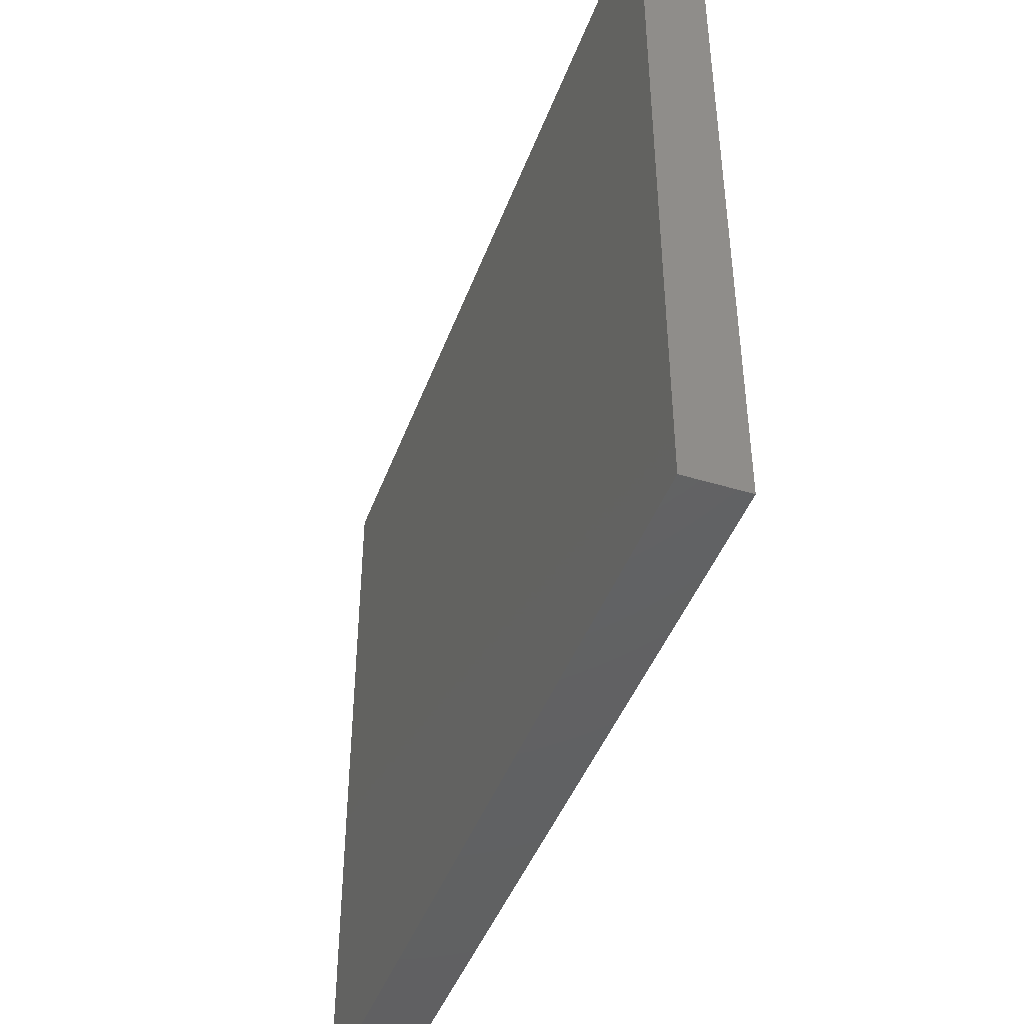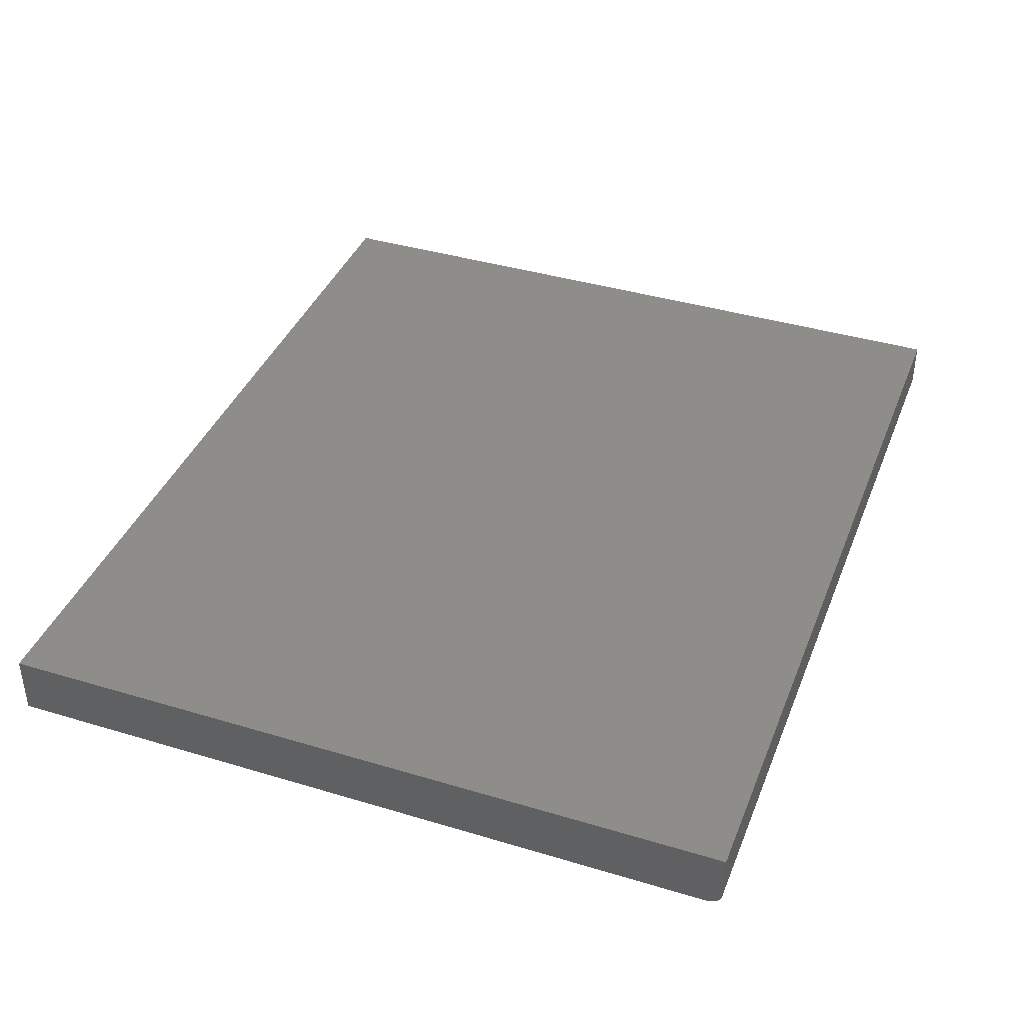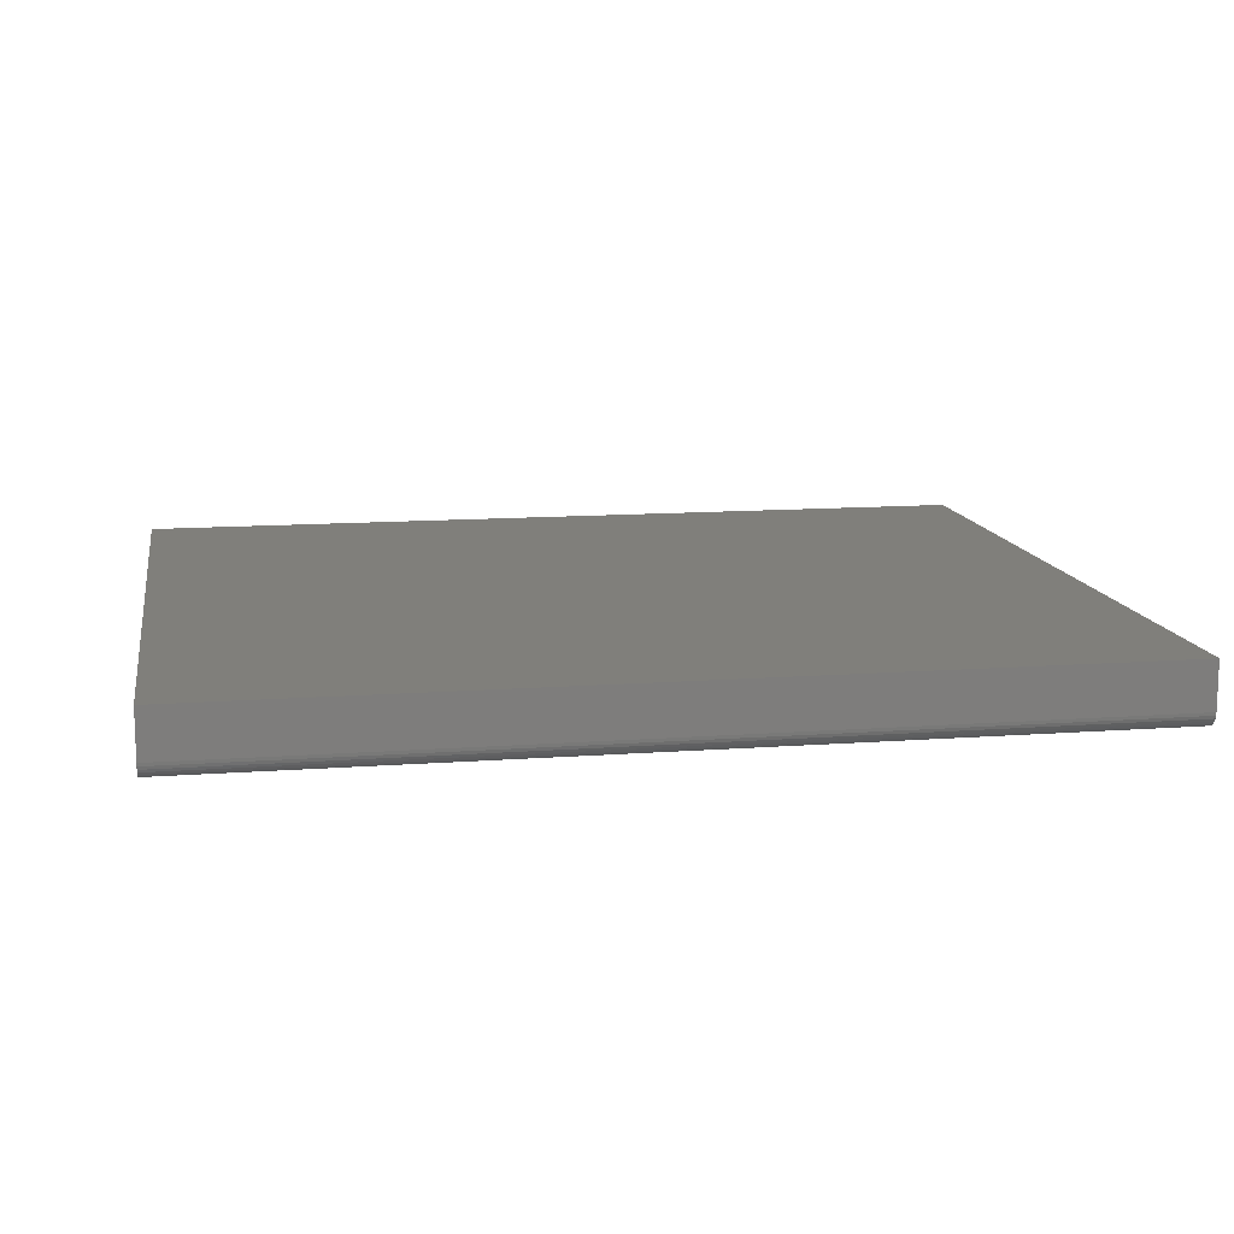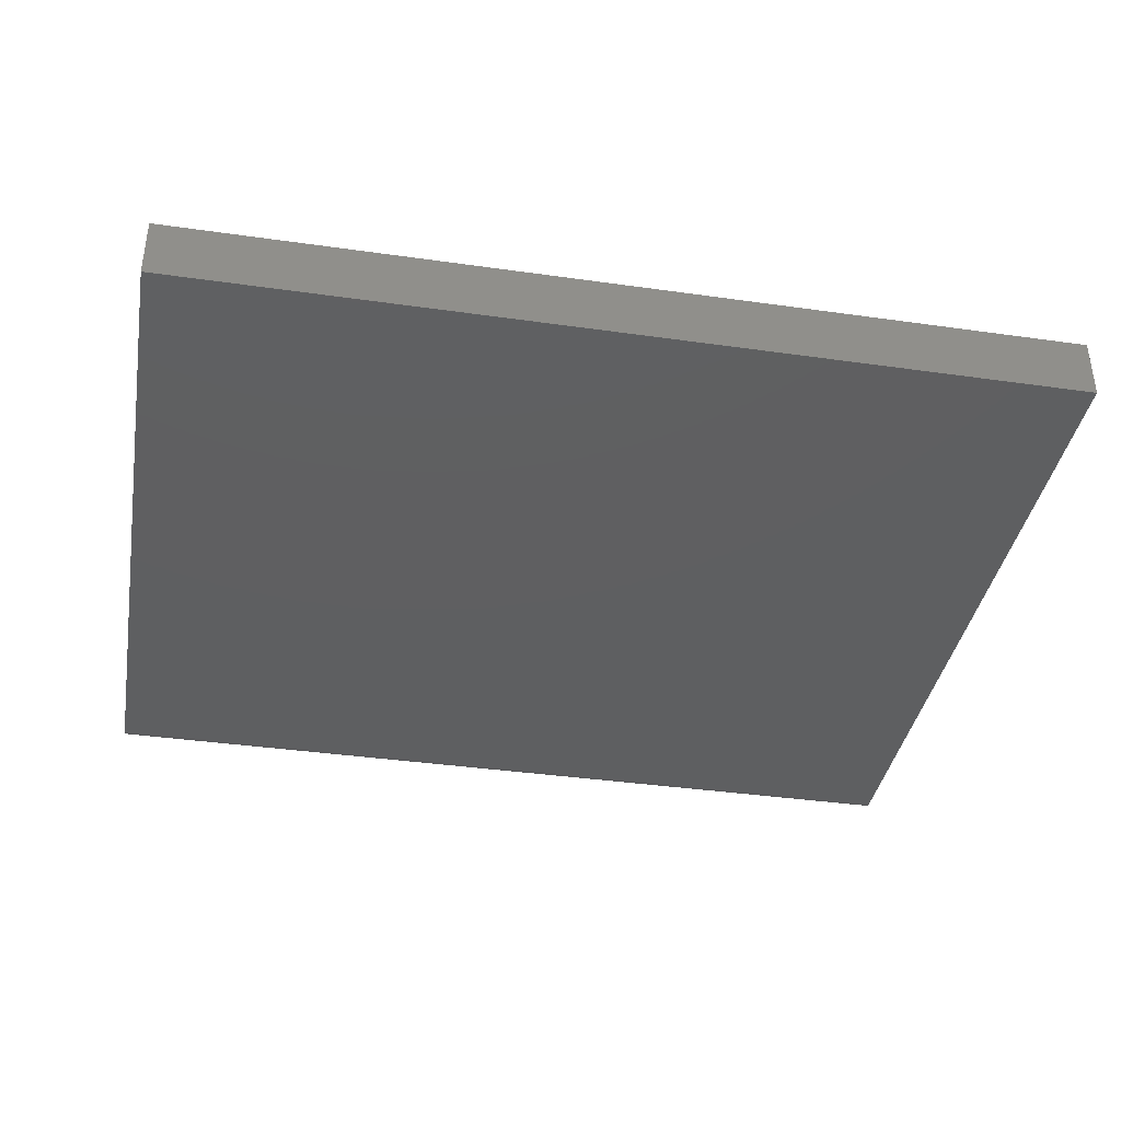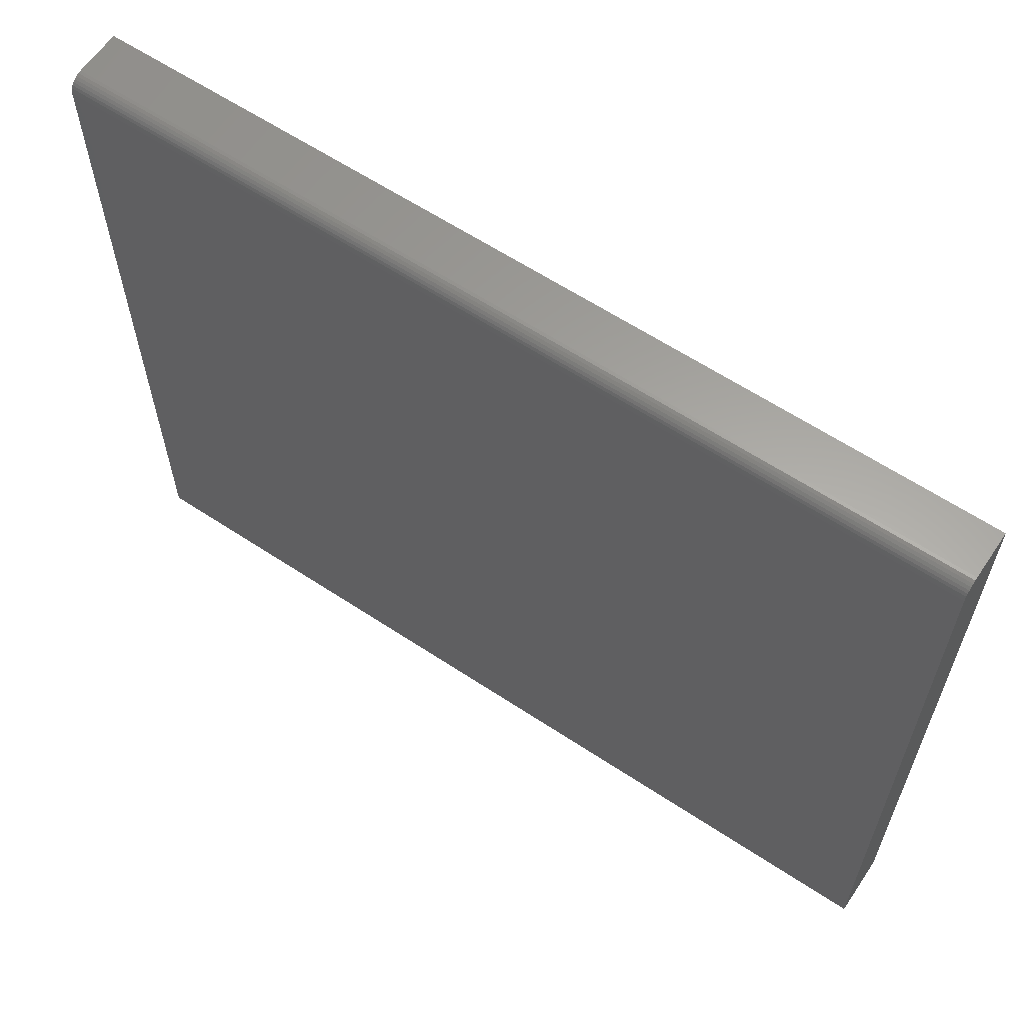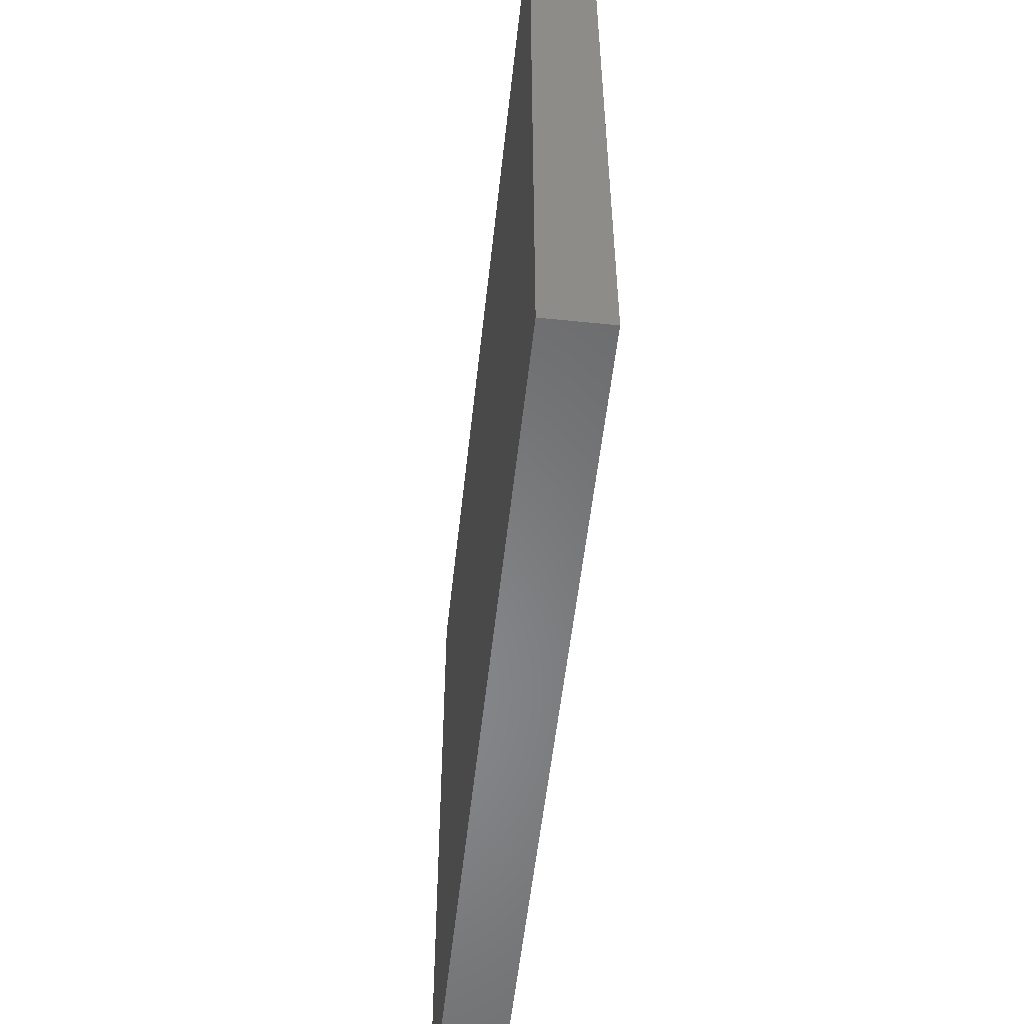
<metadata>
{"format":"stl","ext":"stl","renderer":"f3d","projection":"perspective","resolution":1024,"background":"white","views":[{"elev":-44.2,"azim":-109.6,"up":"+Z"},{"elev":39.6,"azim":-69.5,"up":"+Y"},{"elev":12.6,"azim":-9.9,"up":"+Y"},{"elev":-38.2,"azim":169.8,"up":"+Y"},{"elev":61.8,"azim":33.9,"up":"+Z"},{"elev":-54.4,"azim":83.8,"up":"+Z"}]}
</metadata>
<code>
# stl→obj: 24 verts, 44 faces
v -0.6016 0 -0.4062
v 0.7422 1.492e-16 -0.4062
v -0.6016 6.23e-17 0.716
v 0.7422 2.115e-16 0.716
v -0.6016 0.09375 0.7395
v -0.6016 0.01447 0.7377
v -0.6016 0.02344 0.7395
v -0.6016 0.01887 0.739
v -0.6016 0.01042 0.7355
v -0.6016 0.001784 0.725
v -0.6016 0.00395 0.7291
v -0.6016 0.006865 0.7326
v -0.6016 0.09375 -0.4062
v -0.6016 0.0004503 0.7206
v 0.7422 0.09375 0.7395
v 0.7422 0.02344 0.7395
v 0.7422 0.01887 0.739
v 0.7422 0.01447 0.7377
v 0.7422 0.01042 0.7355
v 0.7422 0.006865 0.7326
v 0.7422 0.00395 0.7291
v 0.7422 0.001784 0.725
v 0.7422 0.0004503 0.7206
v 0.7422 0.09375 -0.4062
f 1 2 3
f 3 2 4
f 5 6 7
f 6 8 7
f 9 10 11
f 11 12 9
f 5 13 1
f 5 1 3
f 5 3 14
f 14 10 9
f 14 9 6
f 14 6 5
f 15 5 16
f 16 5 7
f 17 18 16
f 15 16 18
f 15 18 19
f 15 19 20
f 15 20 21
f 15 21 22
f 15 22 23
f 15 23 4
f 15 4 2
f 15 2 24
f 16 7 17
f 17 7 8
f 17 8 18
f 18 8 6
f 18 6 19
f 19 6 9
f 19 9 20
f 20 9 12
f 20 12 21
f 21 12 11
f 21 11 22
f 22 11 10
f 22 10 23
f 23 10 14
f 23 14 4
f 4 14 3
f 13 5 24
f 24 5 15
f 13 24 1
f 1 24 2

</code>
